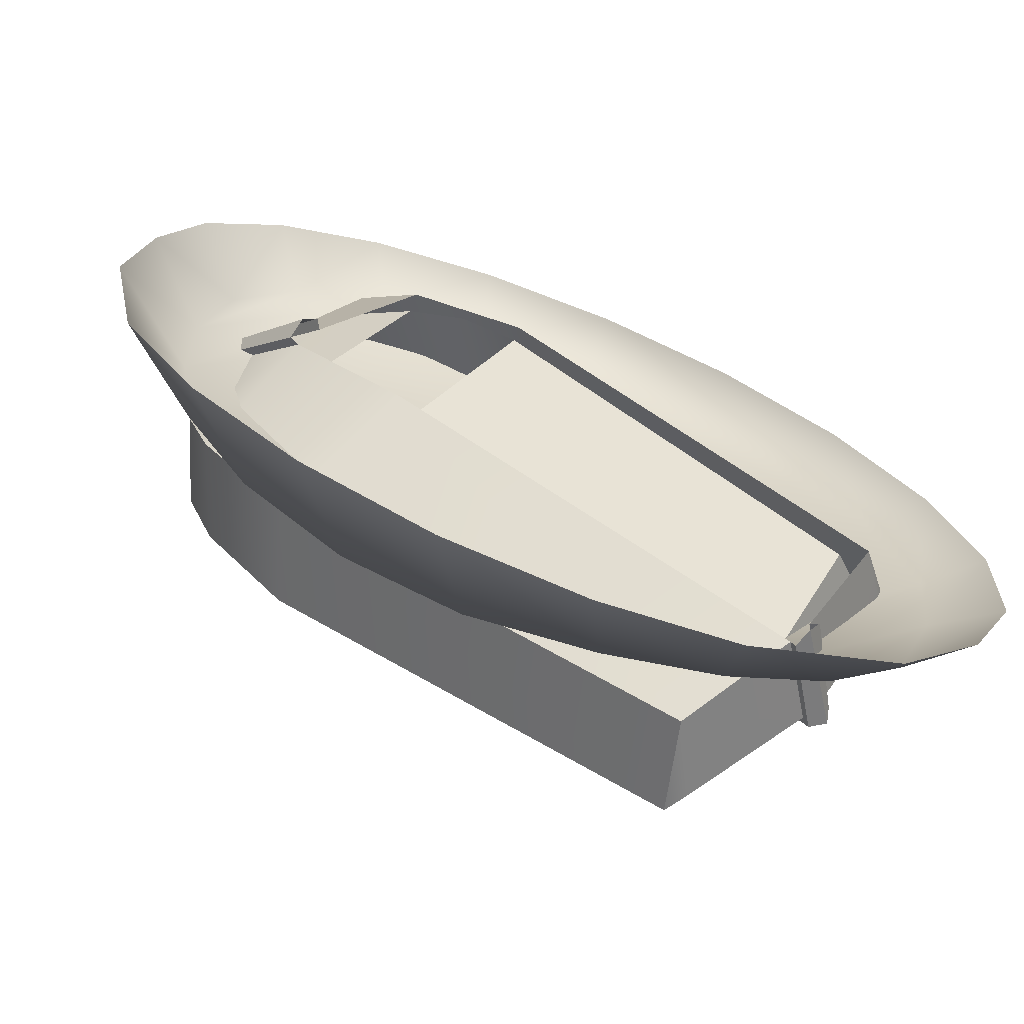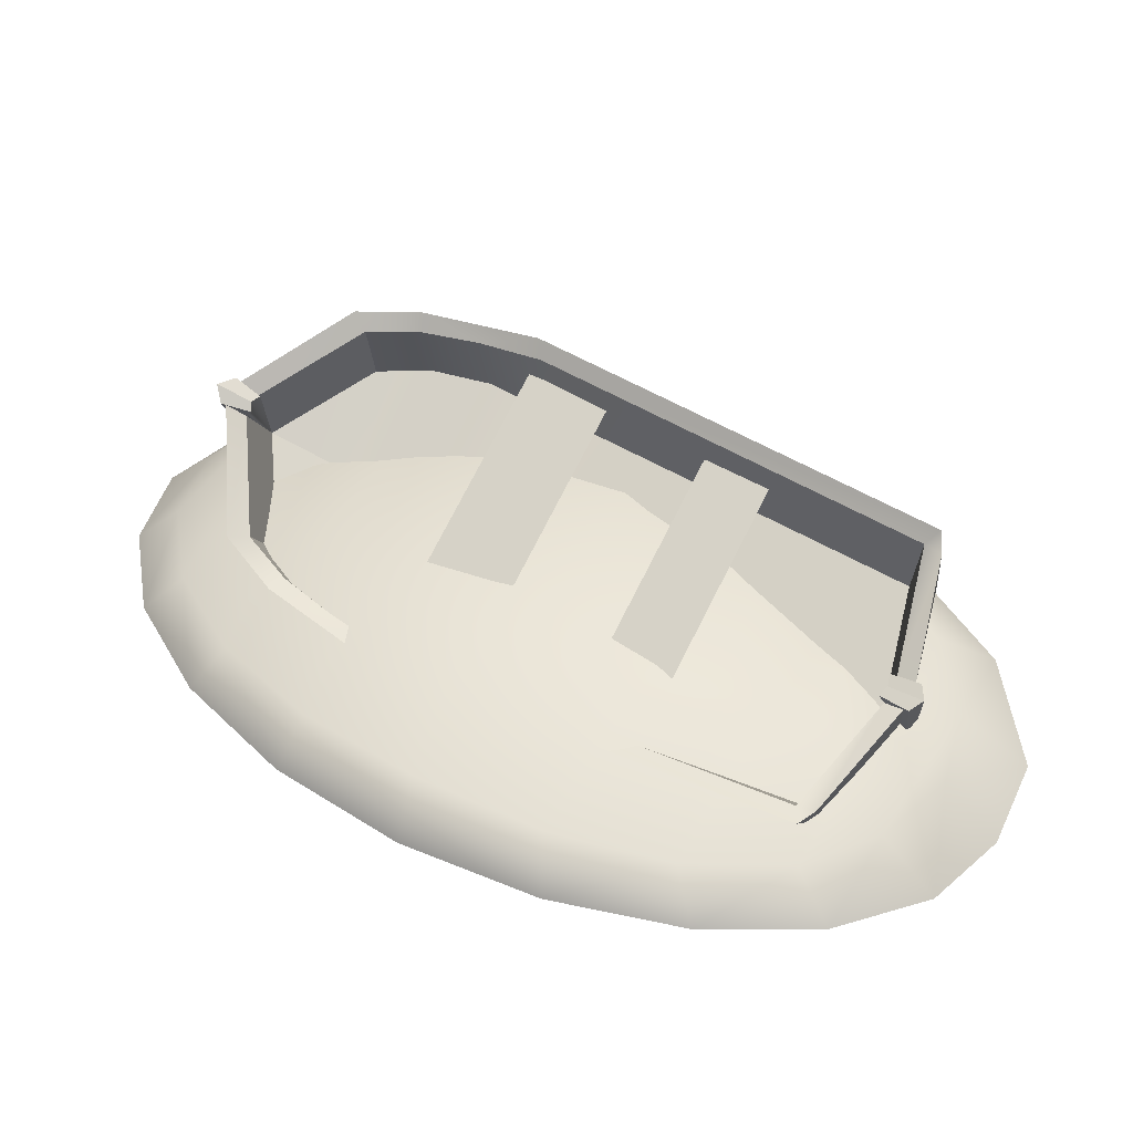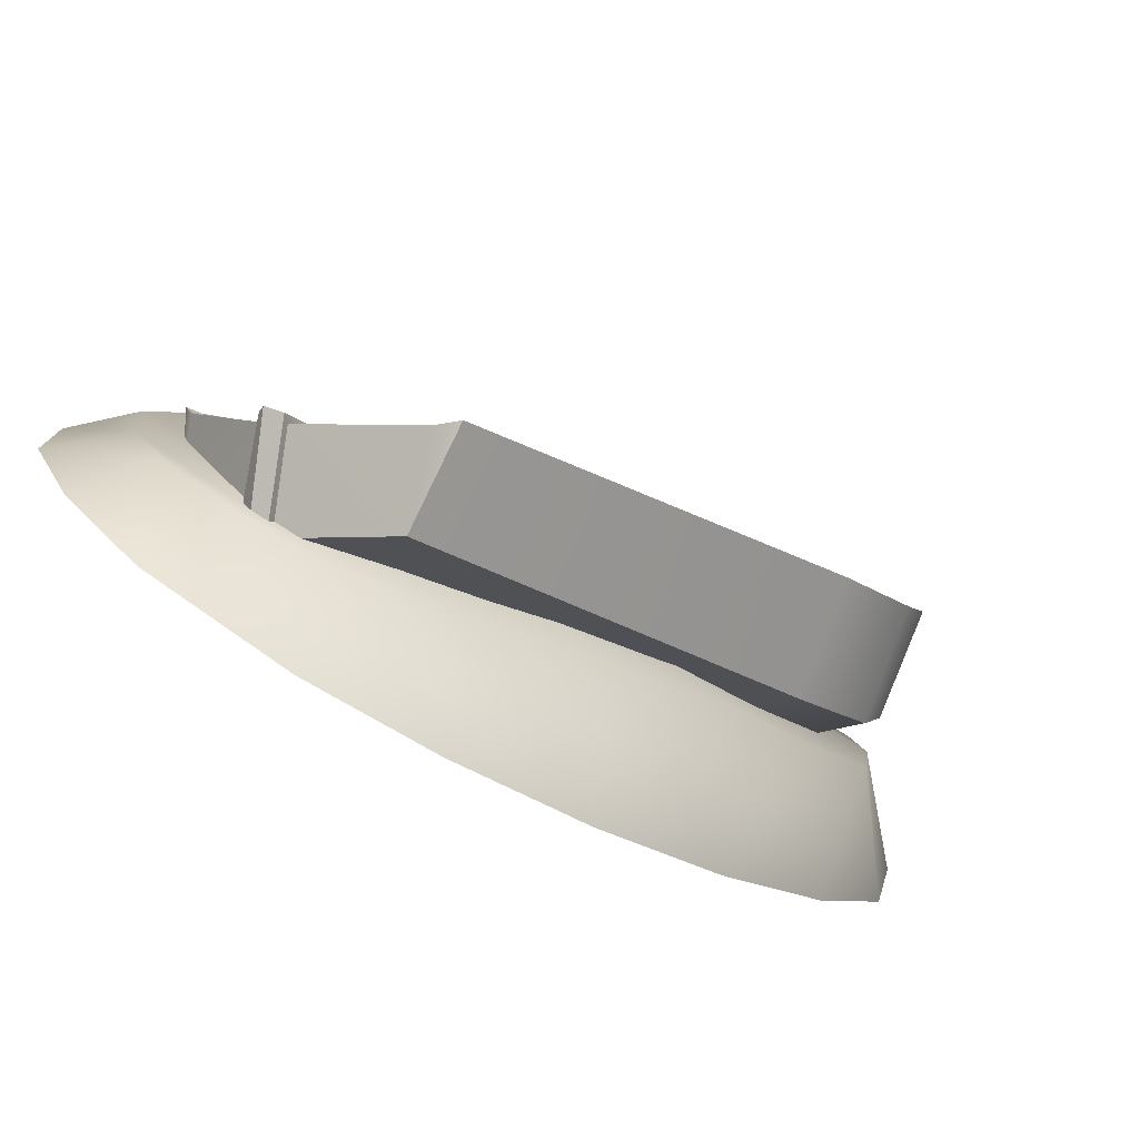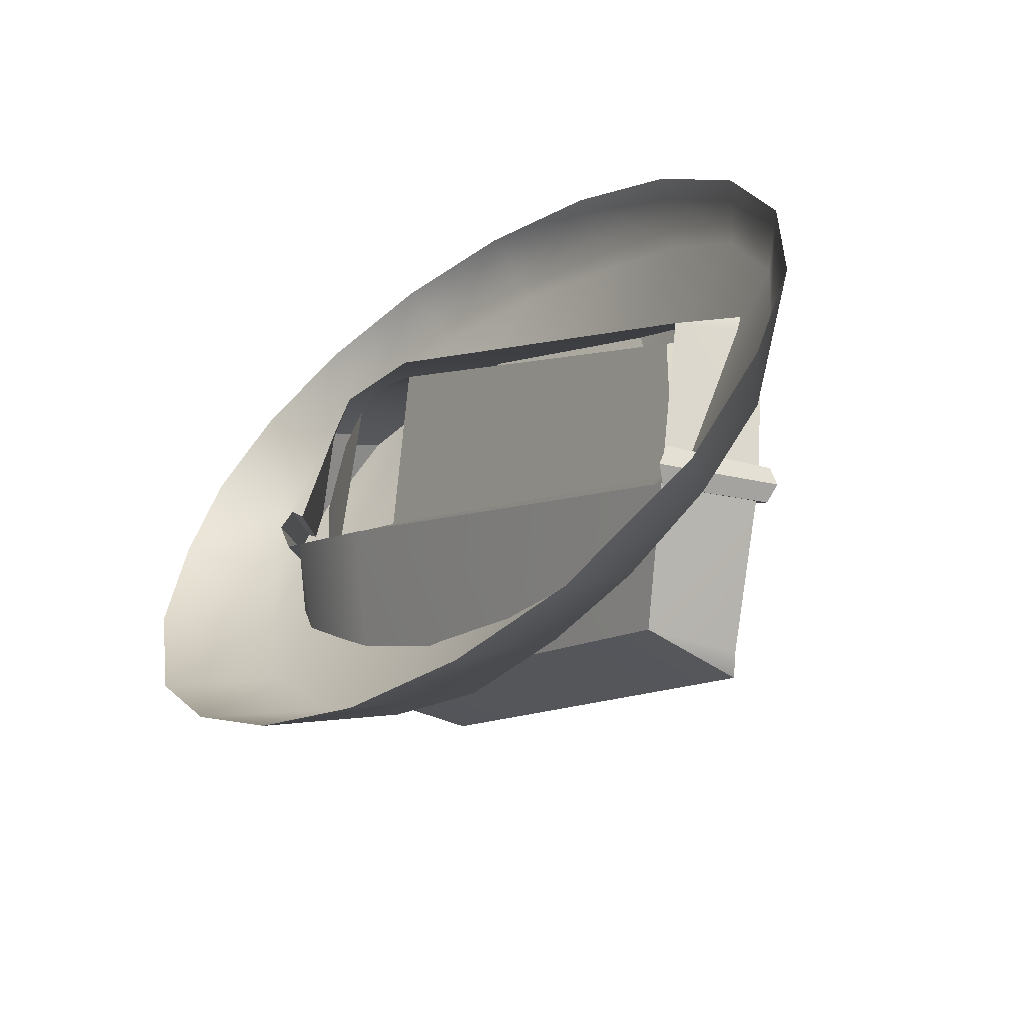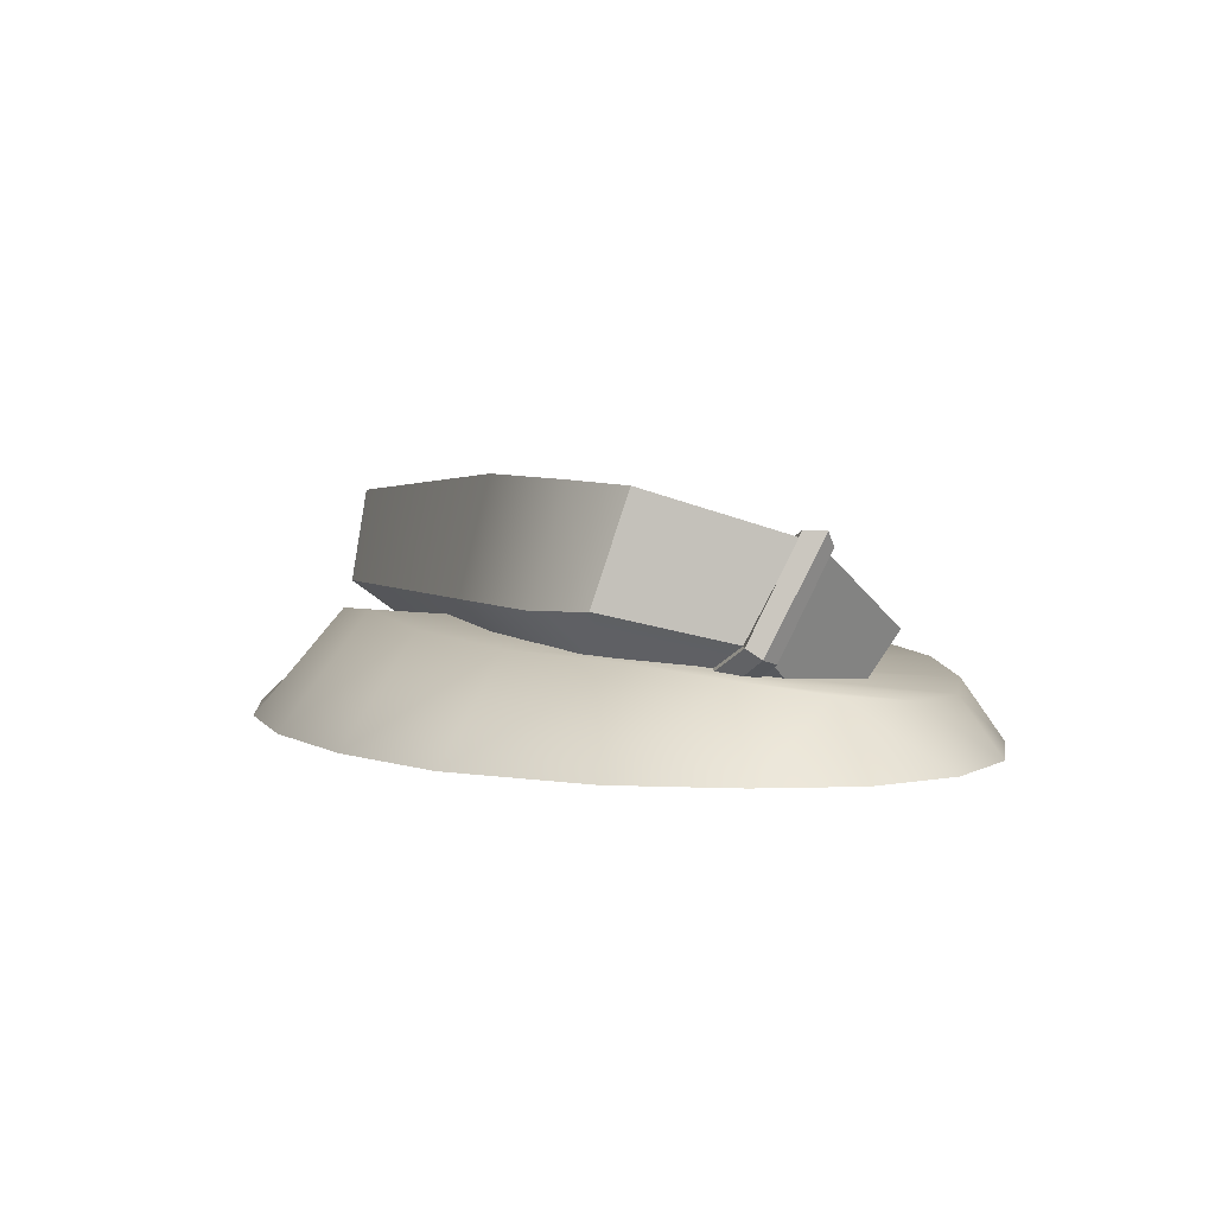
<metadata>
{"format":"obj","ext":"obj","renderer":"f3d","projection":"perspective","resolution":1024,"background":"white","views":[{"elev":-66.3,"azim":-13.4,"up":"+Z"},{"elev":46.1,"azim":72.1,"up":"+Y"},{"elev":-79.1,"azim":147.4,"up":"+Z"},{"elev":-57.6,"azim":45.5,"up":"+Z"},{"elev":3.9,"azim":-70.0,"up":"+Y"}]}
</metadata>
<code>
g default
v 1.441 -0.4893 0.5799
v 1.794 -0.4893 0.009129
v 1.976 -0.4893 -0.5551
v 1.969 -0.4893 -1.058
v 1.773 -0.4893 -1.449
v 1.42 -0.4893 -1.773
v 0.7775 -0.4893 -1.912
v 0.1951 -0.4893 -1.802
v -0.4149 -0.4893 -1.522
v -0.9929 -0.4893 -1.101
v -1.482 -0.4893 -0.5799
v -1.835 -0.4893 -0.009129
v -1.976 -0.4893 0.6868
v -1.876 -0.4893 1.209
v -1.681 -0.4893 1.6
v -1.316 -0.4893 1.843
v -0.8185 -0.4893 1.912
v -0.2362 -0.4893 1.802
v 0.3739 -0.4893 1.522
v 0.9519 -0.4893 1.101
v 1.285 -0.2174 0.5234
v 1.598 -0.2669 0.01658
v 1.76 -0.2828 -0.4845
v 1.717 -0.2806 -0.8983
v 1.562 -0.235 -1.263
v 1.239 -0.2096 -1.479
v 0.8142 -0.1734 -1.555
v 0.3356 -0.08887 -1.413
v -0.2123 -0.01333 -1.172
v -0.728 0.01996 -0.8012
v -1.192 -0.02055 -0.3721
v -1.506 -0.05984 0.1347
v -1.594 -0.08887 0.6505
v -1.593 -0.1403 1.057
v -1.463 -0.1944 1.408
v -1.164 -0.235 1.645
v -0.7217 -0.2496 1.706
v -0.2045 -0.235 1.608
v 0.3372 -0.1998 1.36
v 0.8504 -0.1752 0.9864
v -0.8494 -0.4109 1.236
v -0.6877 -0.006325 1.472
v 1.623 -0.1699 -0.5249
v 1.421 -0.4935 -0.7535
v -1.373 -0.04364 1.103
v -0.3944 -0.1095 1.348
v -0.5996 -0.5298 1.116
v -0.1099 -0.597 0.7739
v 0.1014 -0.1851 1.013
v -0.6866 -0.03726 1.366
v -0.4344 -0.1076 1.261
v -0.1856 -0.1498 1.105
v 0.07146 -0.1899 0.914
v 1.591 -0.1617 -0.6272
v 1.528 -0.1719 -0.558
v -0.8524 -0.3296 1.224
v 1.317 -0.4317 -0.708
v -0.122 -0.5557 0.7035
v -0.6098 -0.4353 1.132
v -0.3633 -0.5161 0.9606
v -1.185 -0.1204 0.8858
v -1.004 -0.1821 0.685
v -0.7965 -0.2291 0.4704
v -0.5378 -0.2426 0.233
v 1.09 -0.1907 -1.17
v -1.517 0.09167 0.4801
v -1.443 0.5624 0.6174
v 0.7474 0.4895 -1.516
v 0.6978 0.05123 -1.572
v -1.311 0.5811 0.3101
v -1.41 0.08052 0.1984
v -1.027 0.0942 -0.2652
v -0.9368 0.597 -0.1626
v -1.374 0.4809 0.5875
v -1.253 0.509 0.3344
v -1.076 0.5213 0.09576
v -0.8694 0.5189 -0.1516
v 0.8235 0.4162 -1.496
v 0.7444 0.4183 -1.445
v -1.465 0.1322 0.53
v 0.6635 0.06092 -1.449
v -0.9532 0.0705 -0.2379
v -1.376 0.1418 0.2648
v -1.209 0.1206 0.003285
v -1.27 0.309 1.16
v -1.321 0.3725 1.238
v -1.387 -0.03012 1.04
v -1.099 -0.357 0.5504
v -0.6086 -0.3982 0.07657
v 1.085 -0.263 -1.305
v 1.253 0.1019 -1.215
v 1.178 0.09115 -1.159
v 1.257 0.03212 -1.07
v 1.33 0.04412 -1.129
v 1.157 -0.3175 -1.223
v -1.018 -0.4181 0.6422
v -1.321 -0.08038 1.116
v -1.245 0.3156 1.324
v -1.202 0.2572 1.238
v -1.359 -0.09934 1.163
v -1.241 0.3353 1.348
v -1.314 0.3984 1.345
v -1.429 -0.0781 1.13
v -1.161 0.3123 1.219
v -1.2 0.3434 1.207
v -1.328 0.4009 1.249
v -1.447 -0.03356 1.065
v -1.214 0.3522 1.159
v -1.038 -0.4637 0.6563
v -1.105 -0.471 0.5816
v 1.192 -0.3412 -1.243
v 1.145 -0.337 -1.316
v -1.14 -0.3868 0.5407
v 1.099 -0.2709 -1.349
v 1.364 0.07054 -1.136
v 1.36 0.1089 -1.208
v 1.244 0.0752 -1.046
v 1.22 0.09317 -1.096
v 1.283 0.1314 -1.228
v 1.178 0.1248 -1.121
v -0.9766 0.3575 -0.1297
v -0.06844 -0.3266 0.8988
v -0.6394 0.3575 -0.4274
v 0.2687 -0.3266 0.6011
v -0.1777 0.3234 -0.7437
v 0.6398 -0.2925 0.1821
v 0.08505 0.3234 -0.9757
v 0.9025 -0.2925 -0.04986
v 1.441 -0.4893 0.5799
v 1.794 -0.4893 0.009129
v 1.976 -0.4893 -0.5551
v 1.969 -0.4893 -1.058
v 1.773 -0.4893 -1.449
v 1.42 -0.4893 -1.773
v 0.7775 -0.4893 -1.912
v 0.1951 -0.4893 -1.802
v -0.4149 -0.4893 -1.522
v -0.9929 -0.4893 -1.101
v -1.482 -0.4893 -0.5799
v -1.835 -0.4893 -0.009129
v -1.976 -0.4893 0.6868
v -1.876 -0.4893 1.209
v -1.681 -0.4893 1.6
v -1.316 -0.4893 1.843
v -0.8185 -0.4893 1.912
v -0.2362 -0.4893 1.802
v 0.3739 -0.4893 1.522
v 0.9519 -0.4893 1.101
v 1.285 -0.2174 0.5234
v 1.598 -0.2669 0.01658
v 1.76 -0.2828 -0.4845
v 1.717 -0.2806 -0.8983
v 1.562 -0.235 -1.263
v 1.239 -0.2096 -1.479
v 0.8142 -0.1734 -1.555
v 0.3356 -0.08887 -1.413
v -0.2123 -0.01333 -1.172
v -0.728 0.01996 -0.8012
v -1.192 -0.02055 -0.3721
v -1.506 -0.05984 0.1347
v -1.594 -0.08887 0.6505
v -1.593 -0.1403 1.057
v -1.463 -0.1944 1.408
v -1.164 -0.235 1.645
v -0.7217 -0.2496 1.706
v -0.2045 -0.235 1.608
v 0.3372 -0.1998 1.36
v 0.8504 -0.1752 0.9864
v -0.8494 -0.4109 1.236
v -0.6877 -0.006325 1.472
v 1.623 -0.1699 -0.5249
v 1.421 -0.4935 -0.7535
v -1.373 -0.04364 1.103
v -0.3944 -0.1095 1.348
v -0.5996 -0.5298 1.116
v -0.1099 -0.597 0.7739
v 0.1014 -0.1851 1.013
v -0.6866 -0.03726 1.366
v -0.4344 -0.1076 1.261
v -0.1856 -0.1498 1.105
v 0.07146 -0.1899 0.914
v 1.591 -0.1617 -0.6272
v 1.528 -0.1719 -0.558
v -0.8524 -0.3296 1.224
v 1.317 -0.4317 -0.708
v -0.122 -0.5557 0.7035
v -0.6098 -0.4353 1.132
v -0.3633 -0.5161 0.9606
v -1.185 -0.1204 0.8858
v -1.004 -0.1821 0.685
v -0.7965 -0.2291 0.4704
v -0.5378 -0.2426 0.233
v 1.09 -0.1907 -1.17
v -1.517 0.09167 0.4801
v -1.443 0.5624 0.6174
v 0.7474 0.4895 -1.516
v 0.6978 0.05123 -1.572
v -1.311 0.5811 0.3101
v -1.41 0.08052 0.1984
v -1.027 0.0942 -0.2652
v -0.9368 0.597 -0.1626
v -1.374 0.4809 0.5875
v -1.253 0.509 0.3344
v -1.076 0.5213 0.09576
v -0.8694 0.5189 -0.1516
v 0.8235 0.4162 -1.496
v 0.7444 0.4183 -1.445
v -1.465 0.1322 0.53
v 0.6635 0.06092 -1.449
v -0.9532 0.0705 -0.2379
v -1.376 0.1418 0.2648
v -1.209 0.1206 0.003285
v -1.27 0.309 1.16
v -1.321 0.3725 1.238
v -1.387 -0.03012 1.04
v -1.099 -0.357 0.5504
v -0.6086 -0.3982 0.07657
v 1.085 -0.263 -1.305
v 1.253 0.1019 -1.215
v 1.178 0.09115 -1.159
v 1.257 0.03212 -1.07
v 1.33 0.04412 -1.129
v 1.157 -0.3175 -1.223
v -1.018 -0.4181 0.6422
v -1.321 -0.08038 1.116
v -1.245 0.3156 1.324
v -1.202 0.2572 1.238
v -1.359 -0.09934 1.163
v -1.241 0.3353 1.348
v -1.314 0.3984 1.345
v -1.429 -0.0781 1.13
v -1.161 0.3123 1.219
v -1.2 0.3434 1.207
v -1.328 0.4009 1.249
v -1.447 -0.03356 1.065
v -1.214 0.3522 1.159
v -1.038 -0.4637 0.6563
v -1.105 -0.471 0.5816
v 1.192 -0.3412 -1.243
v 1.145 -0.337 -1.316
v -1.14 -0.3868 0.5407
v 1.099 -0.2709 -1.349
v 1.364 0.07054 -1.136
v 1.36 0.1089 -1.208
v 1.244 0.0752 -1.046
v 1.22 0.09317 -1.096
v 1.283 0.1314 -1.228
v 1.178 0.1248 -1.121
v -0.9766 0.3575 -0.1297
v -0.06844 -0.3266 0.8988
v -0.6394 0.3575 -0.4274
v 0.2687 -0.3266 0.6011
v -0.1777 0.3234 -0.7437
v 0.6398 -0.2925 0.1821
v 0.08505 0.3234 -0.9757
v 0.9025 -0.2925 -0.04986
g pCylinder3
f 2 22 1
f 1 22 21
f 3 23 2
f 2 23 22
f 4 24 3
f 3 24 23
f 5 25 4
f 4 25 24
f 5 6 25
f 25 6 26
f 6 7 26
f 26 7 27
f 7 8 27
f 27 8 28
f 8 9 28
f 28 9 29
f 9 10 29
f 29 10 30
f 11 31 10
f 10 31 30
f 12 32 11
f 11 32 31
f 13 33 12
f 12 33 32
f 14 34 13
f 13 34 33
f 15 35 14
f 14 35 34
f 15 16 35
f 35 16 36
f 16 17 36
f 36 17 37
f 17 18 37
f 37 18 38
f 18 19 38
f 38 19 39
f 19 20 39
f 39 20 40
f 1 21 20
f 20 21 40
f 26 24 25
f 27 23 24
f 27 24 26
f 28 22 23
f 28 23 27
f 29 21 22
f 29 22 28
f 40 21 30
f 30 21 29
f 40 31 39
f 40 30 31
f 39 32 38
f 39 31 32
f 38 33 37
f 38 32 33
f 37 34 36
f 37 33 34
f 36 34 35
f 46 47 49
f 49 47 48
f 43 44 54
f 49 52 46
f 46 52 51
f 100 101 103
f 103 101 102
f 42 46 50
f 50 46 51
f 56 61 45
f 100 103 109
f 109 103 110
f 42 41 46
f 46 41 47
f 58 57 64
f 64 57 65
f 49 43 53
f 53 43 55
f 44 43 48
f 48 43 49
f 104 105 101
f 101 105 102
f 49 53 52
f 115 111 116
f 116 111 112
f 43 54 55
f 65 117 118
f 55 57 53
f 53 57 58
f 51 59 50
f 50 59 56
f 58 60 53
f 53 60 52
f 52 60 51
f 51 60 59
f 117 115 118
f 118 115 116
f 59 62 56
f 56 62 61
f 72 71 73
f 73 71 70
f 68 78 69
f 75 76 70
f 70 76 73
f 107 103 106
f 106 103 102
f 67 74 70
f 70 74 75
f 80 45 61
f 107 113 103
f 103 113 110
f 71 66 70
f 70 66 67
f 65 81 64
f 64 81 82
f 73 77 68
f 68 77 79
f 69 72 68
f 68 72 73
f 108 106 105
f 105 106 102
f 73 76 77
f 119 116 114
f 114 116 112
f 68 79 78
f 65 118 120
f 79 77 81
f 81 77 82
f 75 74 83
f 83 74 80
f 76 84 77
f 77 84 82
f 76 75 84
f 84 75 83
f 120 118 119
f 119 118 116
f 64 82 63
f 63 82 84
f 62 63 83
f 83 63 84
f 61 62 80
f 80 62 83
f 74 85 80
f 80 85 45
f 86 85 67
f 67 85 74
f 66 87 67
f 67 87 86
f 71 88 66
f 66 88 87
f 89 88 72
f 72 88 71
f 90 89 69
f 69 89 72
f 78 91 69
f 69 91 90
f 79 92 78
f 78 92 91
f 65 92 81
f 81 92 79
f 65 57 93
f 93 57 55
f 55 54 93
f 93 54 94
f 95 94 44
f 44 94 54
f 47 41 96
f 96 41 97
f 41 42 97
f 97 42 98
f 50 99 42
f 42 99 98
f 50 56 99
f 99 56 45
f 97 98 100
f 100 98 101
f 99 104 98
f 98 104 101
f 87 107 86
f 86 107 106
f 85 86 108
f 108 86 106
f 104 45 105
f 105 45 108
f 104 99 45
f 108 45 85
f 96 97 109
f 109 97 100
f 88 113 87
f 87 113 107
f 95 111 94
f 94 111 115
f 93 94 117
f 117 94 115
f 90 91 114
f 114 91 119
f 92 120 91
f 91 120 119
f 121 122 123
f 123 122 124
f 125 126 127
f 127 126 128
f 130 150 129
f 129 150 149
f 131 151 130
f 130 151 150
f 132 152 131
f 131 152 151
f 133 153 132
f 132 153 152
f 133 134 153
f 153 134 154
f 134 135 154
f 154 135 155
f 135 136 155
f 155 136 156
f 136 137 156
f 156 137 157
f 137 138 157
f 157 138 158
f 139 159 138
f 138 159 158
f 140 160 139
f 139 160 159
f 141 161 140
f 140 161 160
f 142 162 141
f 141 162 161
f 143 163 142
f 142 163 162
f 143 144 163
f 163 144 164
f 144 145 164
f 164 145 165
f 145 146 165
f 165 146 166
f 146 147 166
f 166 147 167
f 147 148 167
f 167 148 168
f 129 149 148
f 148 149 168
f 154 152 153
f 155 151 152
f 155 152 154
f 156 150 151
f 156 151 155
f 157 149 150
f 157 150 156
f 168 149 158
f 158 149 157
f 168 159 167
f 168 158 159
f 167 160 166
f 167 159 160
f 166 161 165
f 166 160 161
f 165 162 164
f 165 161 162
f 164 162 163
f 174 175 177
f 177 175 176
f 171 172 182
f 177 180 174
f 174 180 179
f 228 229 231
f 231 229 230
f 170 174 178
f 178 174 179
f 184 189 173
f 228 231 237
f 237 231 238
f 170 169 174
f 174 169 175
f 186 185 192
f 192 185 193
f 177 171 181
f 181 171 183
f 172 171 176
f 176 171 177
f 232 233 229
f 229 233 230
f 177 181 180
f 243 239 244
f 244 239 240
f 171 182 183
f 193 245 246
f 183 185 181
f 181 185 186
f 179 187 178
f 178 187 184
f 186 188 181
f 181 188 180
f 180 188 179
f 179 188 187
f 245 243 246
f 246 243 244
f 187 190 184
f 184 190 189
f 200 199 201
f 201 199 198
f 196 206 197
f 203 204 198
f 198 204 201
f 235 231 234
f 234 231 230
f 195 202 198
f 198 202 203
f 208 173 189
f 235 241 231
f 231 241 238
f 199 194 198
f 198 194 195
f 193 209 192
f 192 209 210
f 201 205 196
f 196 205 207
f 197 200 196
f 196 200 201
f 236 234 233
f 233 234 230
f 201 204 205
f 247 244 242
f 242 244 240
f 196 207 206
f 193 246 248
f 207 205 209
f 209 205 210
f 203 202 211
f 211 202 208
f 204 212 205
f 205 212 210
f 204 203 212
f 212 203 211
f 248 246 247
f 247 246 244
f 192 210 191
f 191 210 212
f 190 191 211
f 211 191 212
f 189 190 208
f 208 190 211
f 202 213 208
f 208 213 173
f 214 213 195
f 195 213 202
f 194 215 195
f 195 215 214
f 199 216 194
f 194 216 215
f 217 216 200
f 200 216 199
f 218 217 197
f 197 217 200
f 206 219 197
f 197 219 218
f 207 220 206
f 206 220 219
f 193 220 209
f 209 220 207
f 193 185 221
f 221 185 183
f 183 182 221
f 221 182 222
f 223 222 172
f 172 222 182
f 175 169 224
f 224 169 225
f 169 170 225
f 225 170 226
f 178 227 170
f 170 227 226
f 178 184 227
f 227 184 173
f 225 226 228
f 228 226 229
f 227 232 226
f 226 232 229
f 215 235 214
f 214 235 234
f 213 214 236
f 236 214 234
f 232 173 233
f 233 173 236
f 232 227 173
f 236 173 213
f 224 225 237
f 237 225 228
f 216 241 215
f 215 241 235
f 223 239 222
f 222 239 243
f 221 222 245
f 245 222 243
f 218 219 242
f 242 219 247
f 220 248 219
f 219 248 247
f 249 250 251
f 251 250 252
f 253 254 255
f 255 254 256

</code>
